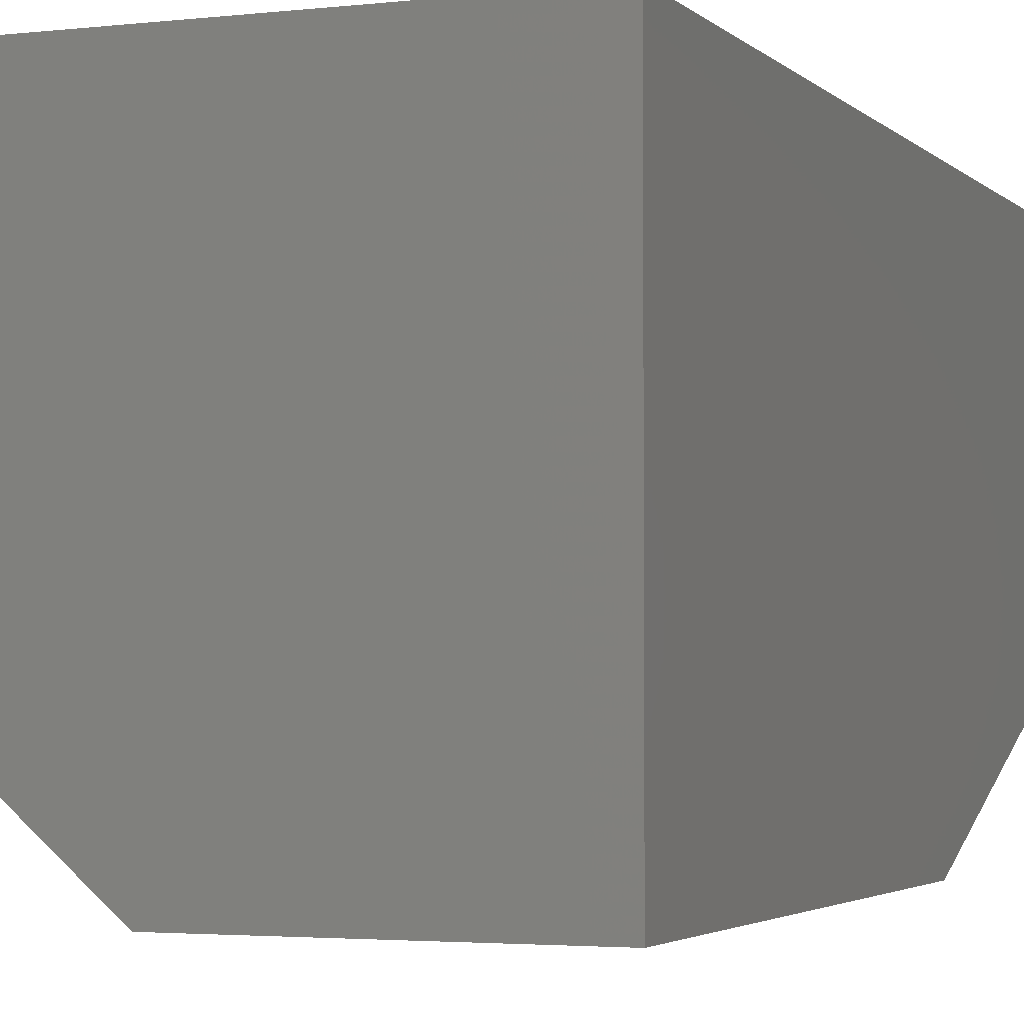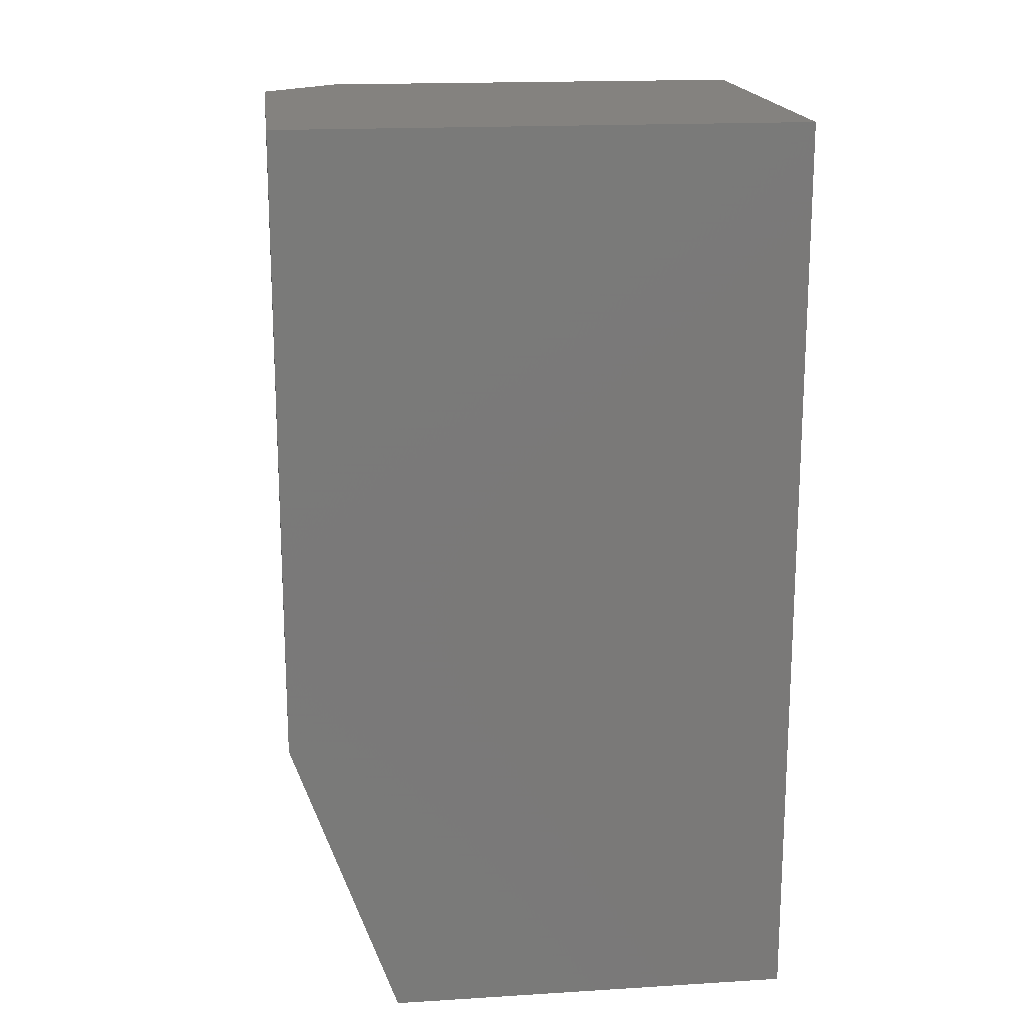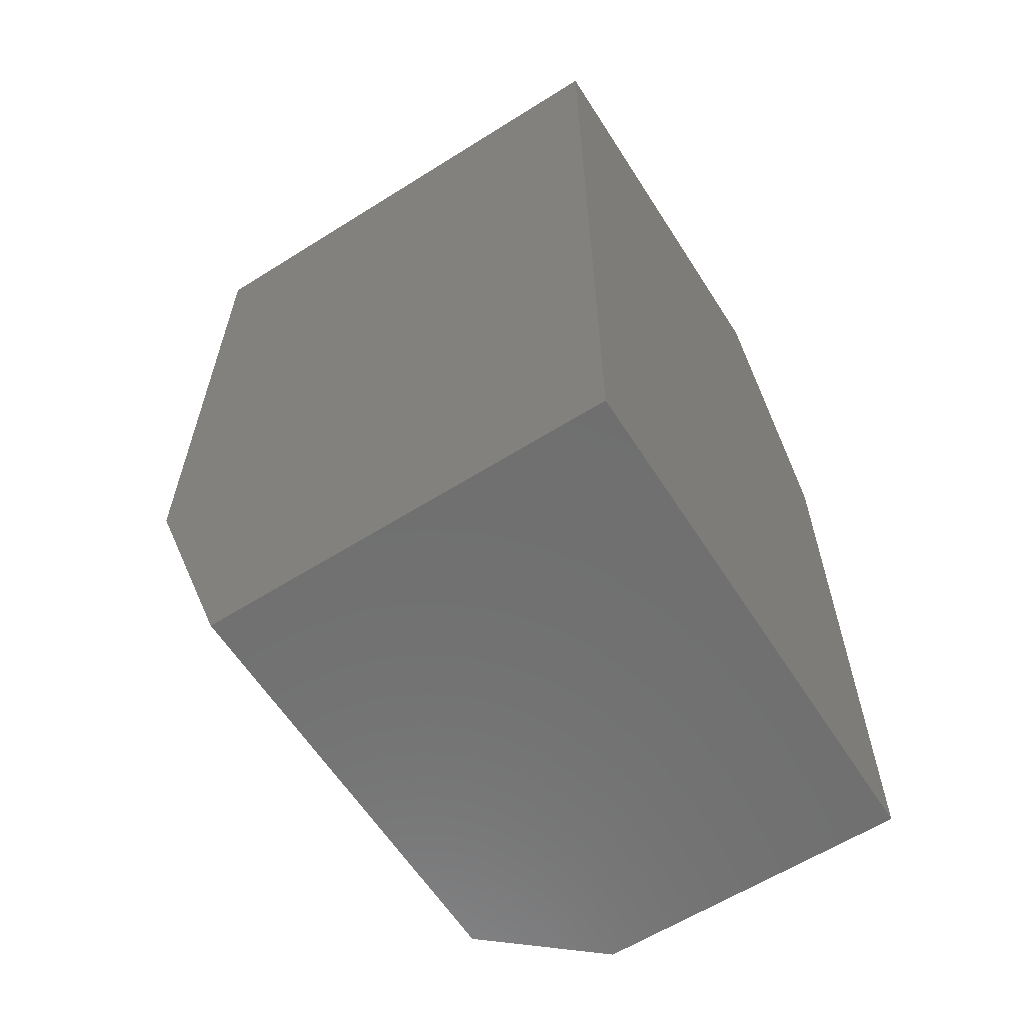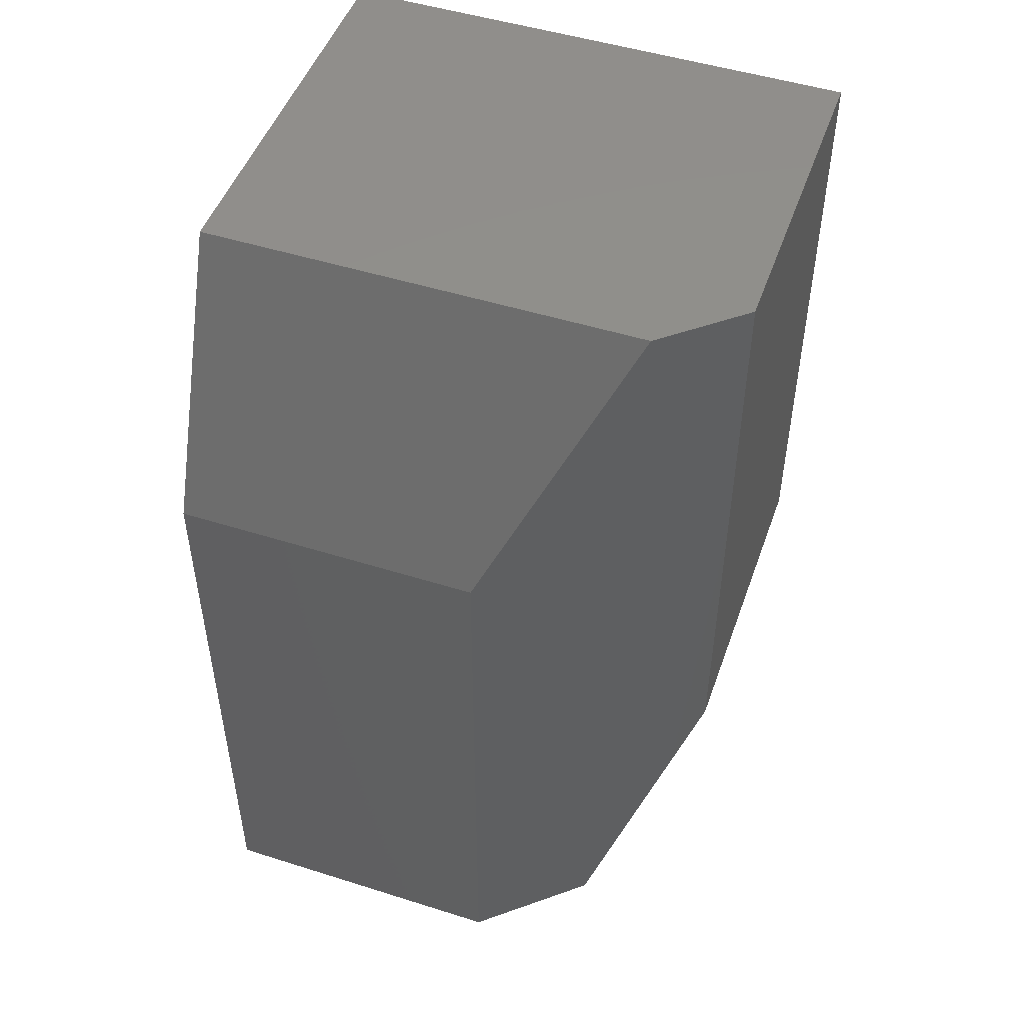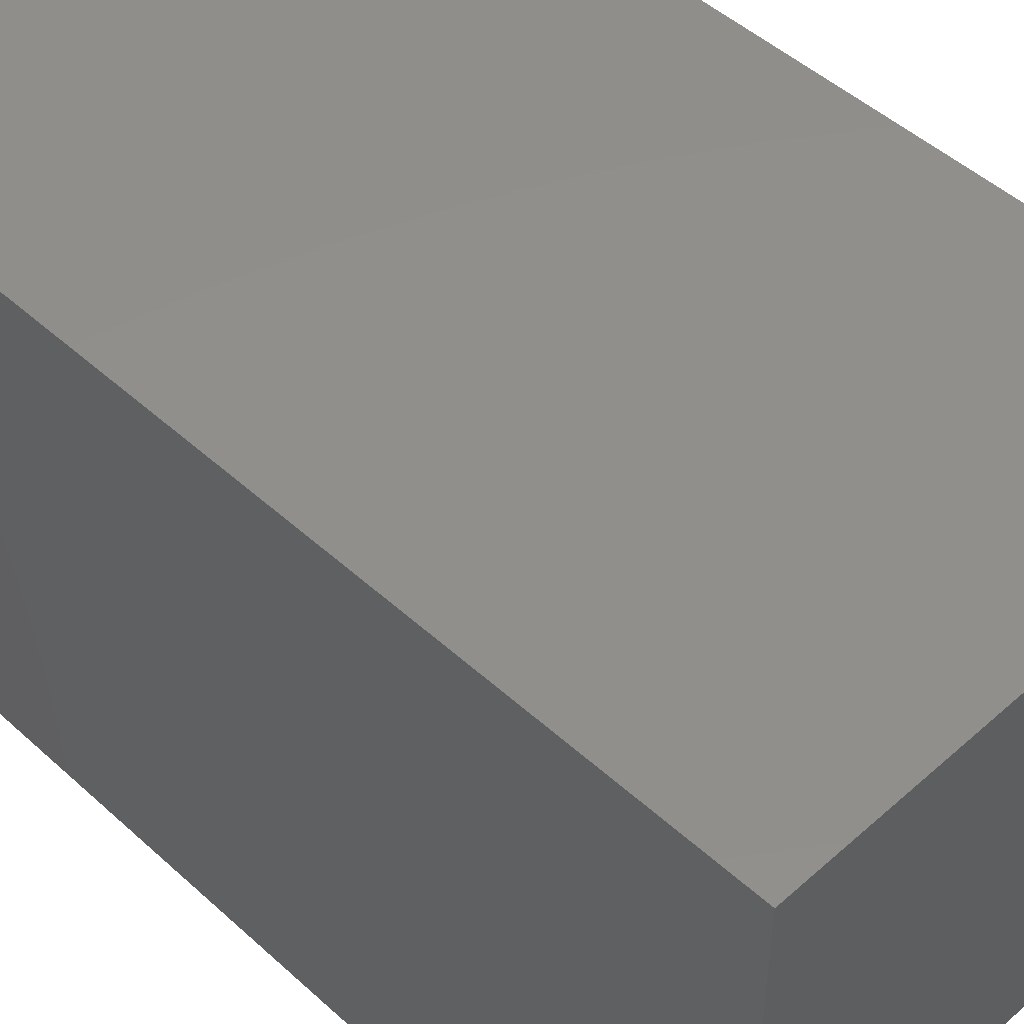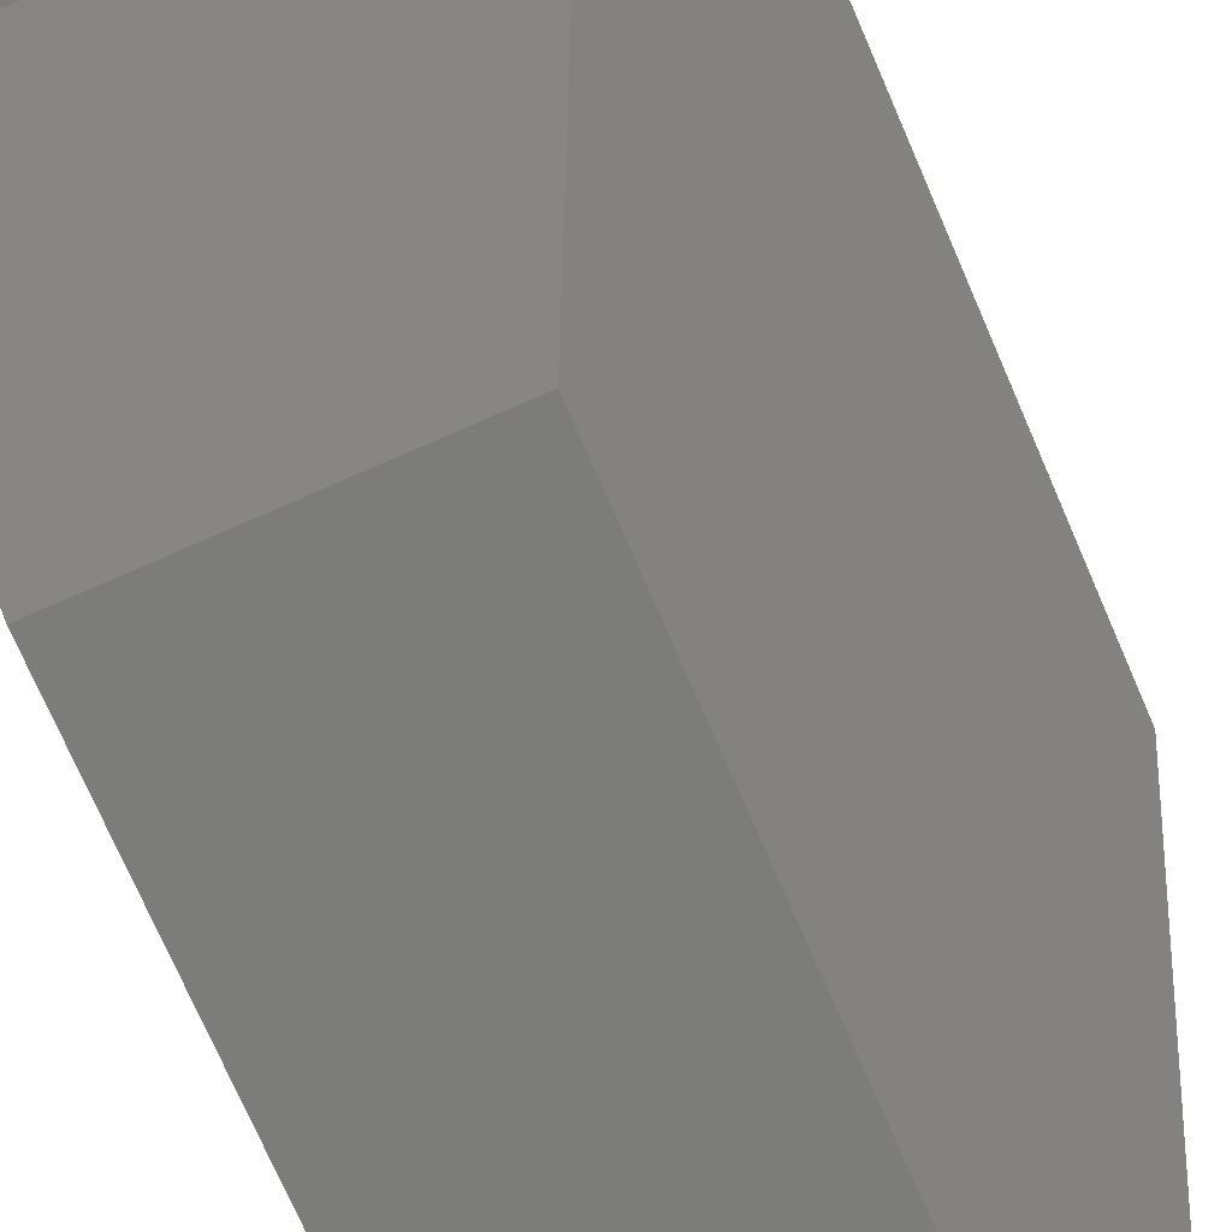
<metadata>
{"format":"stl","ext":"stl","renderer":"f3d","projection":"perspective","resolution":1024,"background":"white","views":[{"elev":-3.0,"azim":21.7,"up":"+Z"},{"elev":17.7,"azim":-6.9,"up":"+Y"},{"elev":-61.4,"azim":32.6,"up":"+Y"},{"elev":49.3,"azim":-160.7,"up":"+Y"},{"elev":48.6,"azim":135.3,"up":"+Z"},{"elev":-75.3,"azim":-156.4,"up":"+Z"}]}
</metadata>
<code>
# stl→obj: 14 verts, 24 faces
v -0.2109 0.2422 -0.0625
v -0.125 -2.004e-16 -0.1367
v -0.2109 0.2422 0.2109
v -0.125 2.819e-17 0.2109
v -0.2109 0.75 0.2109
v -0.2109 0.75 -0.0625
v -0.03906 9.541e-18 -0.2109
v -0.03906 0.5234 -0.2109
v 0.2109 2.342e-17 -0.2109
v 0.2109 0.5234 -0.2109
v 0.2109 4.684e-17 0.2109
v -0.1476 0.75 -0.1172
v 0.2109 0.75 -0.1172
v 0.2109 0.75 0.2109
f 1 2 3
f 3 2 4
f 3 5 1
f 1 5 6
f 7 8 9
f 9 8 10
f 11 4 9
f 9 4 2
f 9 2 7
f 12 13 8
f 8 13 10
f 12 6 13
f 13 6 5
f 13 5 14
f 2 1 7
f 12 8 6
f 6 8 7
f 6 7 1
f 4 11 3
f 3 11 14
f 3 14 5
f 13 14 10
f 10 14 11
f 10 11 9

</code>
